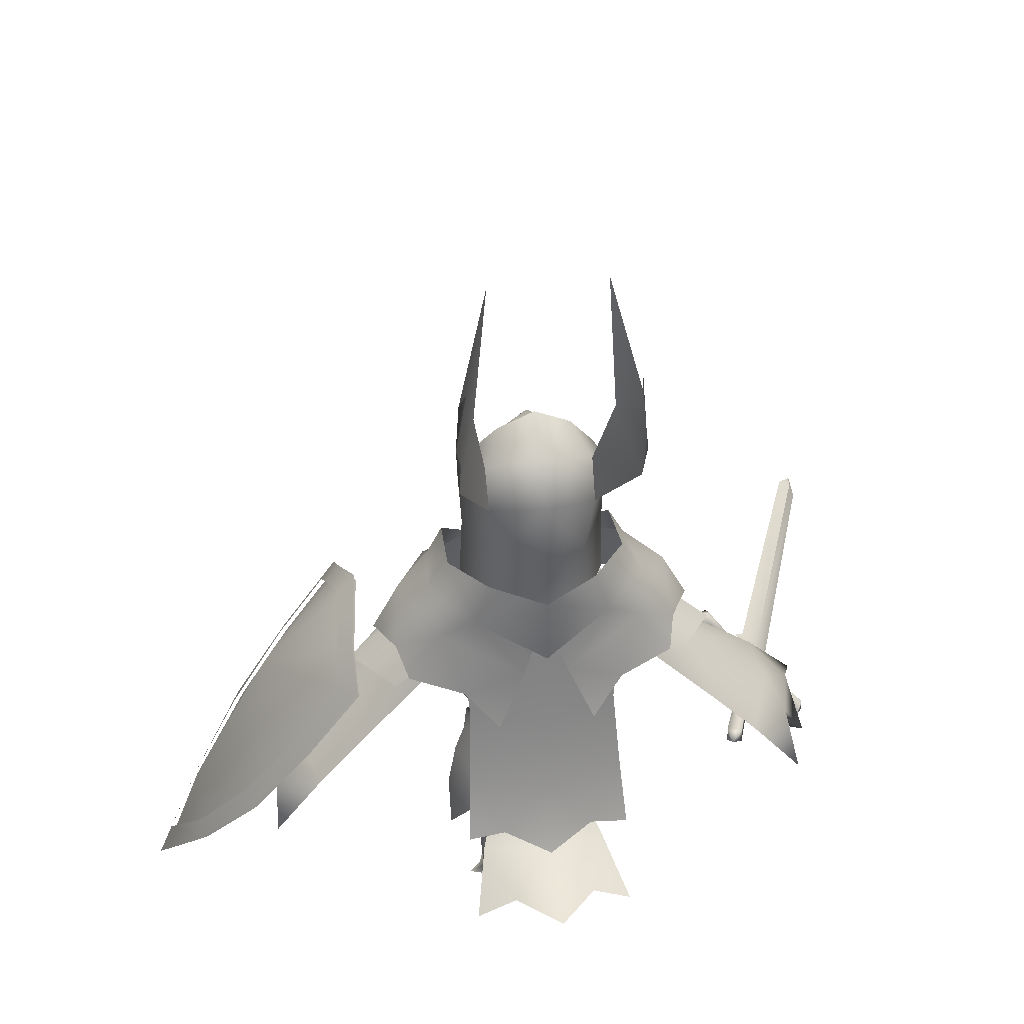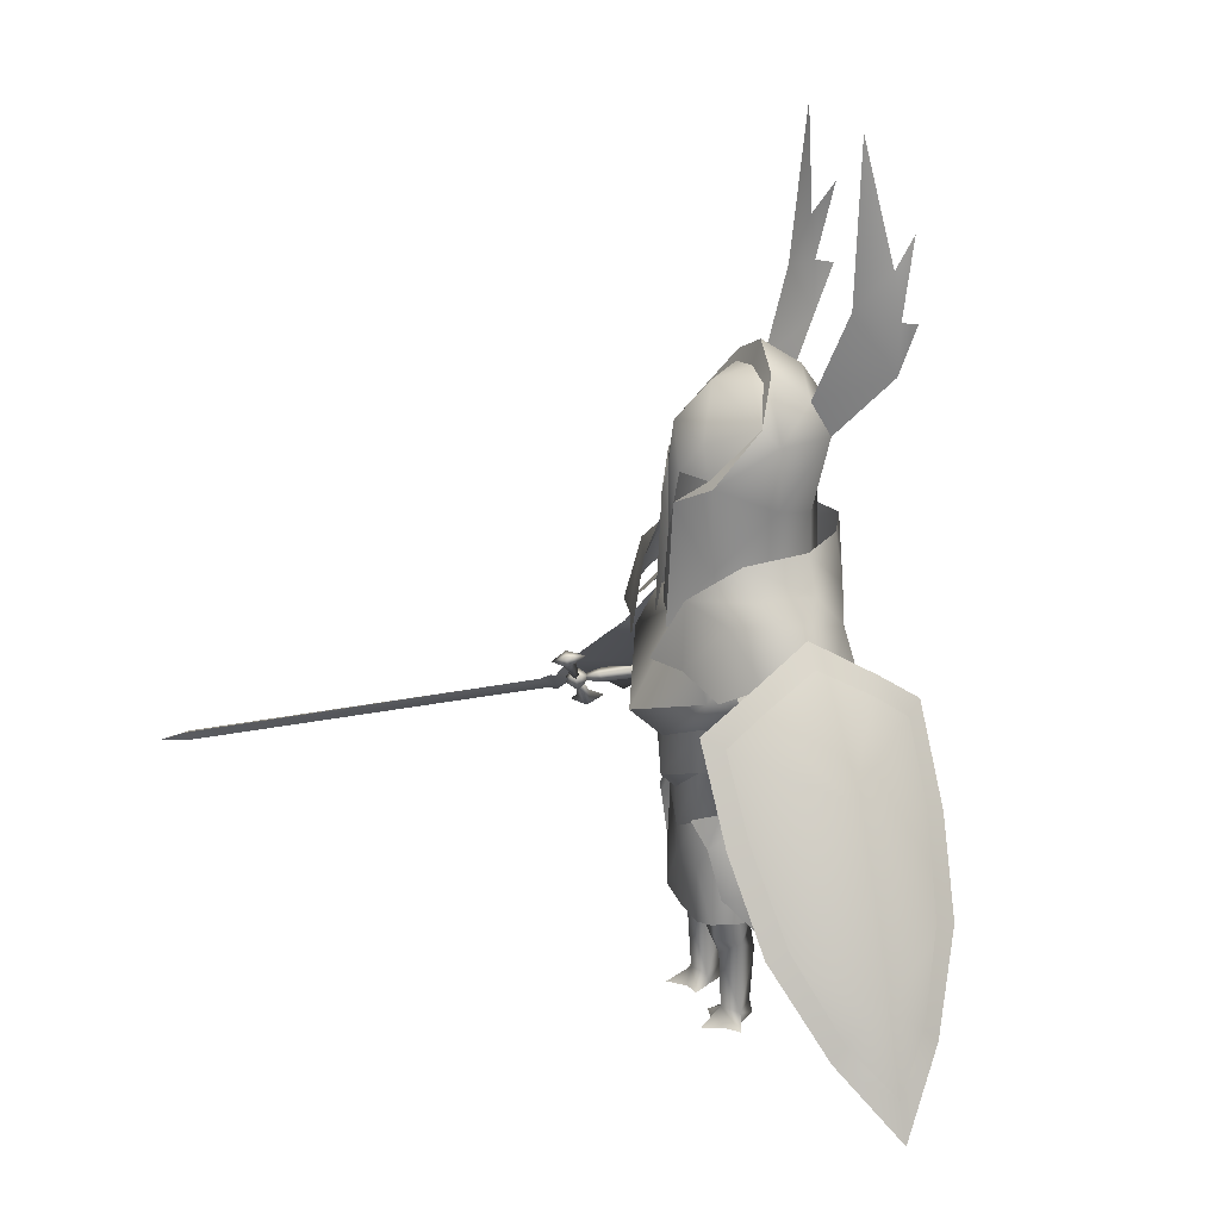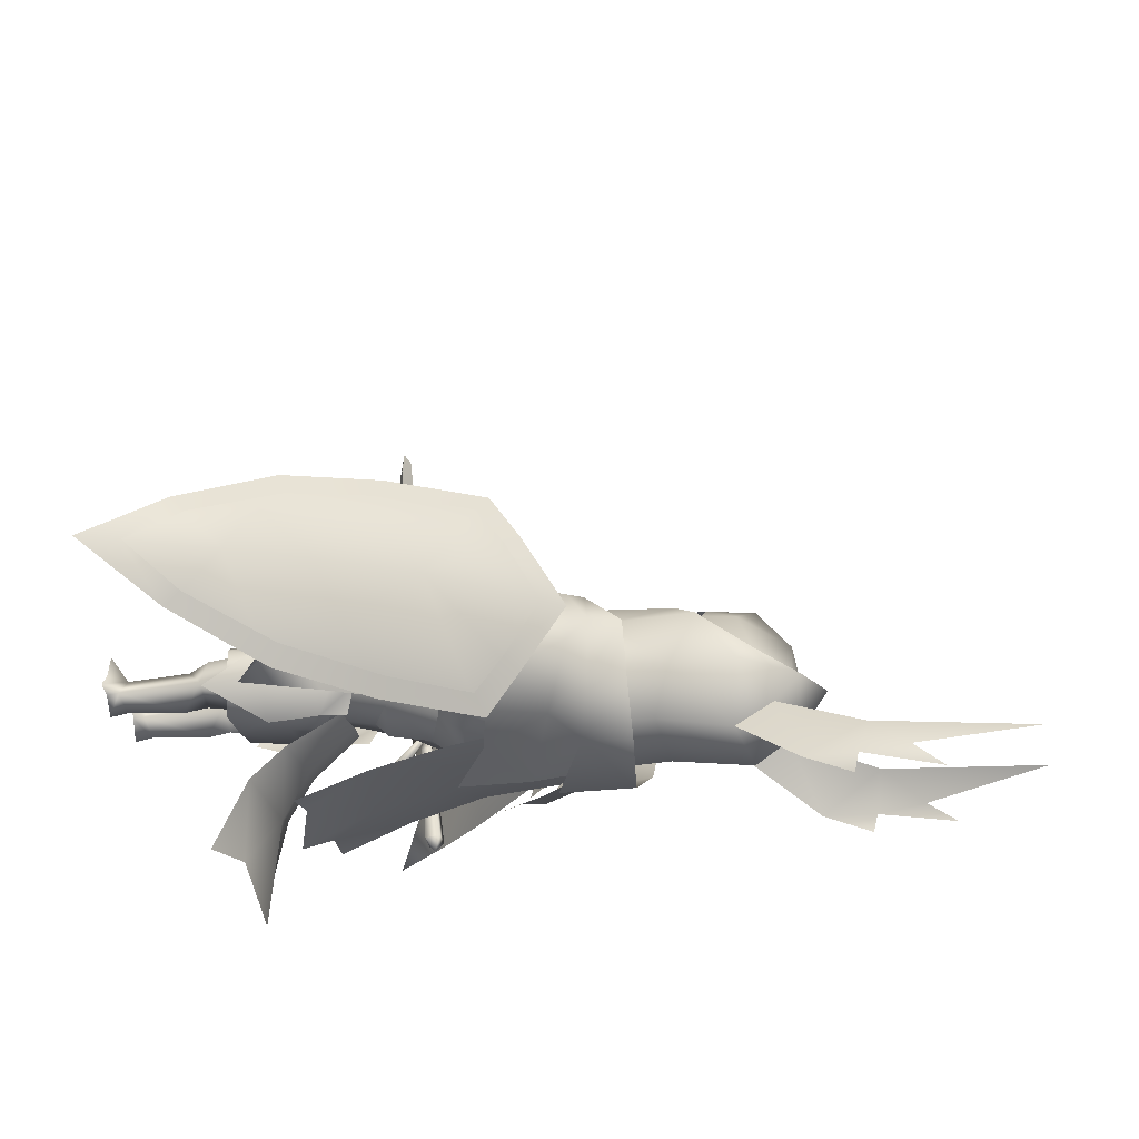
<metadata>
{"format":"obj","ext":"obj","renderer":"f3d","projection":"perspective","resolution":1024,"background":"white","views":[{"elev":39.6,"azim":170.4,"up":"+Y"},{"elev":25.5,"azim":69.4,"up":"+Y"},{"elev":-22.8,"azim":101.1,"up":"+Z"}]}
</metadata>
<code>
v 4.872 -0 5.601
v 21.1 -0 0.9264
v 8.175 0 -0.1016
v 16.14 0 -0.9419
v 11.72 0 -6.625
v 8.139 3.506 0.4217
v 16.22 3.855 -0.6119
v 11.64 5.617 -5.621
v 12.28 5.302 4.417
v 14.43 -0 12.01
v 5.991 40.18 3.328
v 10.04 39.88 10.93
v 11.46 39.72 -6.858
v 19.34 41.99 1.797
v 18.05 30.29 0.3625
v 11.49 31.25 -5.591
v 7.029 29.84 1.736
v 11.57 23.93 -6.786
v 10.48 31.78 7.874
v 15.26 31.79 7.845
v 15.99 40.97 8.778
v 12.82 25.29 5.58
v 0 40.12 3.149
v 0 39.53 11.62
v 0 39.87 -7.887
v 12.19 54.32 -10.99
v 0 54.29 -10.32
v 11.75 56.17 13.13
v 20.34 58.99 4.441
v 0 55.59 15.11
v 12.11 64.93 -8.483
v 0 62.52 -10.18
v 10.94 71.99 12.76
v 17.96 73.85 4.962
v 0 65.28 14.84
v 13.02 71.58 -6.067
v 0 66.49 -7.695
v 28.53 121 17.63
v 31.07 114.8 -2.186
v 24.47 114.5 -22.87
v 0 109.7 -24.9
v 29.22 132.4 10.49
v 0 141.1 13
v 30.68 129 -19.77
v 0 130.6 -22.48
v 34.04 139.5 -4.305
v 17.59 146.7 -11.29
v 0 145.6 -17.71
v 17.06 145 5.037
v 50.98 100.9 -2.918
v 51.02 111.2 12.73
v 58.94 113.5 -6.199
v 99.67 60.78 -5.742
v 91.63 66.9 -29.14
v 100.8 66.5 21.22
v 59.05 104.5 14.36
v 60.82 100.2 -24.72
v 9.595 -0 6.659
v 16.87 -0 4.931
v 0 37.41 13.35
v 12.2 37.75 12.98
v 17.6 38.88 10.3
v 21.62 39.86 1.603
v 12.19 37.6 -9.175
v 0 37.75 -9.968
v 0 97.3 19.74
v 19.46 107.9 15.21
v 27.4 107.6 0.02936
v 20.95 106 -16.87
v 0 99.09 -16.97
v 0 108 30.5
v 14.84 90.85 14.11
v 0 79.01 15.44
v 24.36 92.86 2.837
v 16.25 88.79 -9.993
v 0 81.27 -10.39
v 0 84.02 20.24
v 0 85.61 -14.56
v 21.11 89.69 3.054
v 84.5 83.21 18.85
v 94.79 78.21 4.894
v 90.17 72.03 6.471
v 89.91 79.67 -14.22
v 85.18 73.76 -13.88
v 75.25 85.51 -26.74
v 84.11 89.83 -5.315
v 74.36 83.4 -2.074
v -4.872 -0 5.601
v -21.1 -0 0.9264
v -8.175 0 -0.1016
v -16.14 0 -0.9419
v -11.72 0 -6.625
v -8.139 3.506 0.4217
v -16.22 3.855 -0.6119
v -11.64 5.617 -5.621
v -12.28 5.302 4.417
v -14.43 -0 12.01
v -5.991 40.18 3.328
v -10.04 39.88 10.93
v -11.46 39.72 -6.858
v -19.34 41.99 1.797
v -18.05 30.29 0.3625
v -11.49 31.25 -5.591
v -7.029 29.84 1.736
v -11.57 23.93 -6.786
v -10.48 31.78 7.874
v -15.26 31.79 7.845
v -15.99 40.97 8.778
v -12.82 25.29 5.58
v -12.19 54.32 -10.99
v -11.75 56.17 13.13
v -20.34 58.99 4.441
v -12.11 64.93 -8.483
v -10.94 71.99 12.76
v -17.96 73.85 4.962
v -13.02 71.58 -6.067
v -28.53 121 17.63
v -31.07 114.8 -2.186
v -24.47 114.5 -22.87
v -29.22 132.4 10.49
v -30.68 129 -19.77
v -34.04 139.5 -4.305
v -17.59 146.7 -11.29
v -17.06 145 5.037
v -50.98 100.9 -2.918
v -51.02 111.2 12.73
v -58.94 113.5 -6.199
v -99.67 60.78 -5.742
v -91.63 66.9 -29.14
v -100.8 66.5 21.22
v -59.05 104.5 14.36
v -60.82 100.2 -24.72
v -9.595 -0 6.659
v -16.87 -0 4.931
v -12.2 37.75 12.98
v -17.6 38.88 10.3
v -21.62 39.86 1.603
v -12.19 37.6 -9.175
v -19.46 107.9 15.21
v -27.4 107.6 0.02936
v -20.95 106 -16.87
v -14.84 90.85 14.11
v -24.36 92.86 2.837
v -16.25 88.79 -9.993
v -21.11 89.69 3.054
v -84.5 83.21 18.85
v -94.79 78.21 4.894
v -90.17 72.03 6.471
v -89.91 79.67 -14.22
v -85.18 73.76 -13.88
v -75.25 85.51 -26.74
v -84.11 89.83 -5.315
v -74.36 83.4 -2.074
g polySurface118
f 3 5 4
f 1 6 3
f 4 7 2
f 2 7 9
f 3 6 8 5
f 5 8 7 4
f 9 6 1
f 10 9 58
f 2 9 59
f 3 58 1
f 19 12 11 17
f 17 16 18
f 18 16 15
f 15 14 20
f 16 13 15
f 17 11 13 16
f 6 17 18
f 7 18 15
f 15 20 22
f 22 19 17
f 20 19 22
f 21 12 19 20
f 7 15 22
f 6 22 17
f 12 24 23 11
f 11 23 25 13
f 65 27 26 64
f 64 26 63
f 62 29 28
f 63 29 62
f 61 28 30 60
f 27 32 31 26
f 26 31 63
f 62 28 61
f 28 29 34 33
f 30 28 33 35
f 31 32 37 36
f 29 31 36 34
f 67 68 39 38
f 66 67 38 71
f 69 70 41 40
f 68 69 40 39
f 63 31 29
f 42 43 38
f 40 41 45 44
f 44 39 40
f 42 38 39
f 43 42 49
f 47 44 48
f 49 46 47
f 49 42 46
f 48 44 45
f 46 44 47
f 50 39 44 57
f 42 39 50 51
f 46 42 51 52
f 44 46 52 57
f 84 85 54
f 84 82 87
f 52 56 80 86
f 57 52 86 85
f 52 51 56
f 51 50 56
f 7 22 9
f 8 18 7
f 6 18 8
f 9 22 6
f 20 14 21
f 15 13 14
f 58 9 1
f 59 9 10
f 58 59 10
f 4 2 59
f 4 59 58 3
f 35 33 72 73
f 72 74 68 67
f 74 75 69 68
f 75 78 70 69
f 73 72 77
f 72 79 74
f 79 75 74
f 36 37 76 75
f 77 72 67 66
f 75 76 78
f 33 34 79 72
f 34 36 75 79
f 53 81 82
f 54 83 84
f 81 80 55
f 82 81 55
f 80 82 55
f 83 53 84
f 85 83 54
f 53 83 81
f 53 82 84
f 87 85 84
f 80 87 82
f 81 86 80
f 56 50 87 80
f 50 57 85 87
f 86 83 85
f 81 83 86
f 43 49 48
f 48 49 47
f 38 43 71
f 90 91 92
f 88 90 93
f 91 89 94
f 89 96 94
f 90 92 95 93
f 92 91 94 95
f 96 88 93
f 97 133 96
f 89 134 96
f 90 88 133
f 106 104 98 99
f 104 105 103
f 105 102 103
f 102 107 101
f 103 102 100
f 104 103 100 98
f 93 105 104
f 94 102 105
f 102 109 107
f 109 104 106
f 107 109 106
f 108 107 106 99
f 94 109 102
f 93 104 109
f 99 98 23 24
f 98 100 25 23
f 65 138 110 27
f 138 137 110
f 136 111 112
f 137 136 112
f 135 60 30 111
f 27 110 113 32
f 110 137 113
f 136 135 111
f 111 114 115 112
f 30 35 114 111
f 113 116 37 32
f 112 115 116 113
f 139 117 118 140
f 66 71 117 139
f 141 119 41 70
f 140 118 119 141
f 137 112 113
f 120 117 43
f 119 121 45 41
f 121 119 118
f 120 118 117
f 43 124 120
f 123 48 121
f 124 123 122
f 124 122 120
f 48 45 121
f 122 123 121
f 125 132 121 118
f 120 126 125 118
f 122 127 126 120
f 121 132 127 122
f 150 129 151
f 150 153 148
f 127 152 146 131
f 132 151 152 127
f 127 131 126
f 126 131 125
f 94 96 109
f 95 94 105
f 93 95 105
f 96 93 109
f 107 108 101
f 102 101 100
f 133 88 96
f 134 97 96
f 133 97 134
f 91 134 89
f 91 90 133 134
f 35 73 142 114
f 142 139 140 143
f 143 140 141 144
f 144 141 70 78
f 73 77 142
f 142 143 145
f 145 143 144
f 116 144 76 37
f 77 66 139 142
f 144 78 76
f 114 142 145 115
f 115 145 144 116
f 128 148 147
f 129 150 149
f 147 130 146
f 148 130 147
f 146 130 148
f 149 150 128
f 151 129 149
f 128 147 149
f 128 150 148
f 153 150 151
f 146 148 153
f 147 146 152
f 131 146 153 125
f 125 153 151 132
f 152 151 149
f 147 152 149
f 43 48 124
f 48 123 124
f 117 71 43
v 35.54 129.4 -19.88
v 35.18 129.6 11.23
v 45.28 135.9 -4.201
v 47.96 119.5 12.73
v 61.51 120.7 -4.889
v 48.3 119.5 -20.9
v 38.12 125.7 17.72
v 7.473 128 27.12
v 26.47 121.2 -30
v 15.87 111.2 -37.59
v 33.84 147.5 13.7
v 16.27 149.2 19.71
v 33.41 141.8 -22.9
v 7.251 131.5 -34.45
v 44.12 125.7 -24.5
v 53.32 132.8 -4.326
v 44.75 149.3 -4.495
v 28.98 164.4 -13
v 0 161.9 -35.89
v 28.24 162.8 6.795
v 21.08 129.2 22.31
v 45.11 132.1 6.711
v 0 138.5 -36.02
v 22.29 149.7 -27.35
v 2.949 142.2 -31.66
v 47.11 131.4 -14.26
v 33.42 153.5 5.993
v 35.38 153.5 -12.92
v 22.32 50.15 9.118
v 28.95 53.42 -2.865
v 16.26 52.26 -13.54
v 12.66 73.92 15.62
v 21.43 83.13 2.322
v 13.32 75.97 -11.72
v 28.52 34.49 -4.754
v 13.81 67.39 -11.44
v 25.89 67.08 -0.388
v 18.79 66.41 12.48
v 22.52 75.17 1.149
v 18.96 77.76 8.498
v 17.39 78.81 -3.818
v 20.82 48.51 -32.58
v 0 52.91 -39.24
v 15.88 57.6 -21.45
v 0 60.83 -24.63
v 10.9 73.26 -10.1
v 0 74.92 -11.38
v 26.58 39.58 -55.63
v 0 49.46 -72.19
v 13.59 45.97 -56.16
v 17.4 164.1 -26.95
v -35.54 129.4 -19.88
v -35.18 129.6 11.23
v -45.28 135.9 -4.201
v -47.96 119.5 12.73
v -61.51 120.7 -4.889
v -48.3 119.5 -20.9
v -38.12 125.7 17.72
v -7.473 128 27.12
v -26.47 121.2 -30
v -15.87 111.2 -37.59
v -33.84 147.5 13.7
v -16.27 149.2 19.71
v -33.41 141.8 -22.9
v -7.251 131.5 -34.45
v -44.12 125.7 -24.5
v -53.32 132.8 -4.326
v -44.75 149.3 -4.495
v -28.98 164.4 -13
v -28.24 162.8 6.795
v -21.08 129.2 22.31
v -45.11 132.1 6.711
v -22.29 149.7 -27.35
v -2.949 142.2 -31.66
v -47.11 131.4 -14.26
v -33.42 153.5 5.993
v -35.38 153.5 -12.92
v -22.32 50.15 9.118
v -28.95 53.42 -2.865
v -16.26 52.26 -13.54
v -12.66 73.92 15.62
v -21.43 83.13 2.322
v -13.32 75.97 -11.72
v -28.52 34.49 -4.754
v -13.81 67.39 -11.44
v -25.89 67.08 -0.388
v -18.79 66.41 12.48
v -22.52 75.17 1.149
v -18.96 77.76 8.498
v -17.39 78.81 -3.818
v -20.82 48.51 -32.58
v -15.88 57.6 -21.45
v -10.9 73.26 -10.1
v -26.58 39.58 -55.63
v -13.59 45.97 -56.16
v -17.4 164.1 -26.95
g polySurface118 polySurface117
f 156 155 157 158
f 154 156 158 159
f 164 165 174
f 162 167 166
f 175 170 164
f 166 168 162
f 164 160 175
f 166 170 179
f 165 180 173
f 171 181 177
f 173 180 181 171
f 174 165 161
f 164 174 160
f 172 177 176
f 204 177 172
f 177 166 167 178
f 162 163 167
f 169 170 175
f 179 170 169
f 166 179 168
f 165 164 180
f 180 164 170
f 181 180 170
f 170 166 181
f 177 181 166
f 188 183 182
f 182 183 190
f 183 184 190
f 188 184 183
f 192 194 186
f 191 192 193
f 191 190 192
f 193 192 186
f 191 193 185
f 194 189 187
f 192 189 194
f 190 189 192
f 203 196 195
f 196 198 197 195
f 197 198 200 199
f 203 195 201
f 202 196 203
f 190 184 189
f 182 190 191
f 171 177 204
f 207 209 208 206
f 205 210 209 207
f 215 224 216
f 213 217 218
f 225 215 221
f 217 213 219
f 215 225 211
f 217 228 221
f 216 223 229
f 222 226 230
f 223 222 230 229
f 224 212 216
f 215 211 224
f 172 176 226
f 249 172 226
f 226 227 218 217
f 213 218 214
f 220 225 221
f 228 220 221
f 217 219 228
f 216 229 215
f 229 221 215
f 230 221 229
f 221 230 217
f 226 217 230
f 237 231 232
f 231 239 232
f 232 239 233
f 237 232 233
f 241 235 243
f 240 242 241
f 240 241 239
f 242 235 241
f 240 234 242
f 243 236 238
f 241 243 238
f 239 241 238
f 248 244 196
f 196 244 245 198
f 245 246 200 198
f 248 247 244
f 202 248 196
f 239 238 233
f 231 240 239
f 222 249 226
v 15.44 148.6 -20.32
v 0 147.4 -29.59
v 4.362 135.6 20.79
v 16.99 139.2 13.75
v 24.02 148.5 -4.278
v 14.96 170.1 -19.83
v 0 172.7 -28.29
v 15.46 155.5 11.28
v 16.99 193.9 -24.57
v 0 197.6 -31.26
v 4.476 175.1 18.86
v 23.13 175.7 -6.069
v 17.17 205.7 -17.69
v 0 210.7 -22.33
v 0 163.8 18.54
v 17.17 183 11.88
v 24.28 195.8 -5.663
v 11.71 213.3 -7.722
v 0 199 17.08
v 10.51 194.4 12.23
v 20.02 200.3 -1.599
v 0 209.5 5.374
v 0 212 -6.927
v 9.814 210.1 -6.152
v 13.99 184.4 11.8
v 4.402 184.4 17.07
v 0 184.2 18.85
v 15.08 185.8 9.086
v 0 186.5 17.06
v 0 134.1 17.39
v 8.368 138.2 16.67
v 17.17 205.7 -17.69
v 22.03 233 -27.29
v 18.26 283 -30.57
v 27.92 245.6 -36.94
v 26.43 255.1 -43.69
v 29.26 230.7 -39.08
v 28.58 229.4 -44.85
v 28.39 214.2 -39.03
v 16.99 193.9 -24.57
v 0 219.8 -9.313
v -15.44 148.6 -20.32
v -4.362 135.6 20.79
v -16.99 139.2 13.75
v -24.02 148.5 -4.278
v -14.96 170.1 -19.83
v -15.46 155.5 11.28
v -16.99 193.9 -24.57
v -4.476 175.1 18.86
v -23.13 175.7 -6.069
v -17.17 205.7 -17.69
v -17.17 183 11.88
v -24.28 195.8 -5.663
v -11.71 213.3 -7.722
v -10.51 194.6 12.23
v -20.02 200.5 -1.599
v -9.814 210.1 -6.152
v -13.99 184.5 11.8
v -4.402 184.5 17.07
v -15.08 185.8 9.086
v -8.368 138.2 16.67
v -17.17 205.7 -17.69
v -22.03 233 -27.29
v -18.26 283 -30.57
v -27.92 245.6 -36.94
v -26.43 255.1 -43.69
v -29.26 230.7 -39.08
v -28.58 229.4 -44.85
v -28.39 214.2 -39.03
v -16.99 193.9 -24.57
g polySurface118 polySurface116
f 250 251 256 255
f 252 253 257
f 254 250 255
f 255 256 259 258
f 254 261 257
f 261 255 258
f 258 259 263 262
f 257 265 260
f 261 266 265
f 266 258 262
f 275 269 268
f 265 266 270
f 266 262 267 270
f 267 290 272 273
f 269 271 268
f 270 267 273
f 273 272 271
f 270 273 271
f 274 270 269
f 265 270 274
f 253 254 257
f 255 261 254
f 257 260 252
f 264 275 276
f 275 274 269
f 276 275 268
f 260 265 274
f 261 265 257
f 261 258 266
f 277 278 280
f 280 278 279
f 281 289 288 282
f 286 284 282
f 284 283 282
f 286 285 284
f 288 287 286
f 288 286 282
f 263 290 267 262
f 270 271 269
f 291 295 256 251
f 292 296 293
f 294 295 291
f 295 297 259 256
f 294 296 299
f 299 297 295
f 297 300 263 259
f 296 298 301
f 299 301 302
f 302 300 297
f 308 268 304
f 301 305 302
f 302 305 303 300
f 303 306 272 290
f 304 268 271
f 305 306 303
f 306 271 272
f 305 271 306
f 307 304 305
f 301 307 305
f 293 296 294
f 295 294 299
f 296 292 298
f 264 276 308
f 308 304 307
f 276 268 308
f 298 307 301
f 299 296 301
f 299 302 297
f 309 310 278
f 310 279 278
f 311 312 318 319
f 316 312 314
f 314 312 313
f 316 314 315
f 318 316 317
f 318 312 316
f 263 300 303 290
f 305 304 271
v 24.47 110.3 -27.71
v 0 105.5 -33.09
v 26.35 133.7 -24.51
v 0 131.6 -28.31
v 17.59 146.7 -18.79
v 0 145.6 -24.75
v 25.8 86.46 -34.09
v 0 81.68 -38.49
v 27.24 64.37 -42.58
v 0 59.59 -48.82
v 15.01 64.95 -41.78
v -24.47 110.3 -27.71
v -26.35 133.7 -24.51
v -17.59 146.7 -18.79
v -25.8 86.46 -34.09
v -27.24 64.37 -42.58
v -15.01 64.95 -41.78
g polySurface118 polySurface119
f 320 321 323 322
f 324 322 325
f 325 322 323
f 321 320 326 327
f 327 326 330
f 330 326 328
f 327 330 329
f 331 332 323 321
f 333 325 332
f 325 323 332
f 321 327 334 331
f 327 336 334
f 336 335 334
f 327 329 336
v -92.33 68.24 12.15
v -70.68 90.86 30.14
v -66.04 93.38 20.05
v -67.2 93.38 26.32
v -66.91 89.56 25.74
v -86.43 75.01 20.64
v -87.82 72.75 14.69
v -83.17 76.54 12.15
v -81.77 78.8 18.1
v -81.98 72.67 16.92
v -77.27 83.31 20.64
v -102.6 58.98 12.16
v -99.19 60.23 1.353
v -102.4 58.18 6.47
v -98.79 57.69 7.766
v -70.81 93.86 25.03
v -87.61 78.88 15.88
v -102.7 61.99 7.047
v -70.5 81.28 -28.08
v -66.61 84.31 -30.98
v -65.94 85.84 -25.51
v -65.88 80.97 -26.36
v -70.56 86.15 -27.23
v -83.59 75.53 8.426
v -85.4 75.49 17.97
v -80.5 75.33 9.576
v -85.16 75.6 17.35
v -134.1 52.61 144.9
v -133.7 51.37 135.2
v -129.7 53.05 136.3
v -86.25 73.45 23.09
v -93.24 68.73 19.96
v -80.54 78.58 10.15
v -128.3 56.79 138.3
v -81.61 80.36 26.52
v -83.63 78.78 8.998
v -131.8 55.36 135.9
v -88.34 75.76 22.7
v -84.93 77.78 29.12
v -92.74 69.98 24.72
v -99.19 61.85 11.03
v -72.54 88.49 26.01
v -71.27 88.86 21.38
v -96.45 63.68 7.205
g polySurface118 polySurface107
f 379 339 341
f 337 341 378
f 341 340 338
f 339 340 341
f 342 343 346
f 346 343 344
f 345 346 344
f 342 346 345
f 347 351 380
f 377 348 351
f 351 348 350
f 349 351 350
f 379 352 339
f 337 378 352
f 352 338 340
f 339 352 340
f 342 353 343
f 353 344 343
f 345 344 353
f 342 345 353
f 347 380 354
f 377 354 348
f 354 350 348
f 349 350 354
f 357 358 356
f 356 358 355
f 355 359 356
f 356 359 357
f 362 361 360
f 365 366 364
f 367 376 368
f 363 367 368
f 362 369 361
f 370 364 366
f 363 371 367
f 367 371 375
f 372 361 369
f 370 373 364
f 374 373 370 375
f 363 374 371
f 372 360 361
f 365 364 373
f 363 368 374
f 374 376 365 373
f 355 358 362 360
f 358 357 369 362
f 357 359 372 369
f 359 355 360 372
f 367 375 370 366
f 367 366 365 376
f 374 375 371
f 374 368 376
f 347 377 351
f 347 354 377
f 378 341 338
f 352 378 338
f 337 379 341
f 337 352 379
f 380 351 349
f 354 380 349
v 92.51 92.47 15.47
v 92.51 92.47 -15.47
v 96.47 85.62 15.47
v 96.47 85.62 -15.47
v 87.34 88.75 -11.3
v 92.99 83.11 -10.82
v 92.99 83.11 10.75
v 87.34 88.75 10.93
v 58.04 149.9 -0
v 61.83 128.4 32.86
v 80.45 102.5 32.2
v 98.24 77.79 28.03
v 115.9 53.31 15.76
v 130.7 32.76 0
v 117 68.71 0
v 90.58 117.9 0
v 61.49 137.5 20.04
v 87.14 113.7 0
v 58.54 152.3 -0
v 62.42 130.2 33.68
v 81.49 103.7 33
v 99.7 78.45 28.73
v 117.7 53.39 16.18
v 132.9 32.34 0
v 62.07 139.6 20.55
v 128.1 44.19 0
v 117.5 58.15 11.82
v 101.3 80.77 22.27
v 83.45 106 27.01
v 67.54 127.8 27.9
v 66.89 135.8 17.26
v 64.39 146 -0
v 61.83 128.4 -32.86
v 80.45 102.5 -32.2
v 98.24 77.79 -28.03
v 115.9 53.31 -15.76
v 61.49 137.5 -20.04
v 62.42 130.2 -33.68
v 81.49 103.7 -33
v 99.7 78.45 -28.73
v 117.7 53.39 -16.18
v 62.07 139.6 -20.55
v 117.5 58.15 -11.82
v 101.3 80.77 -22.27
v 83.45 106 -27.01
v 67.54 127.8 -27.9
v 66.89 135.8 -17.26
g polySurface118 polySurface99
f 388 385 386 387
f 385 382 384 386
f 381 388 387 383
f 397 390 396
f 395 393 394
f 396 392 395
f 396 391 392
f 396 390 391
f 395 392 393
f 389 397 396
f 397 389 398
f 393 398 394
f 392 391 398
f 393 392 398
f 391 390 398
f 390 397 398
f 406 407 403 404
f 408 402 403 407
f 409 401 402 408
f 410 400 401 409
f 405 400 410 411
f 399 405 411 412
f 417 396 413
f 395 394 416
f 396 395 415
f 396 415 414
f 396 414 413
f 395 416 415
f 389 396 417
f 417 398 389
f 416 394 398
f 415 398 414
f 416 398 415
f 414 398 413
f 413 398 417
f 406 404 421 423
f 424 423 421 420
f 425 424 420 419
f 426 425 419 418
f 422 427 426 418
f 399 412 427 422

</code>
